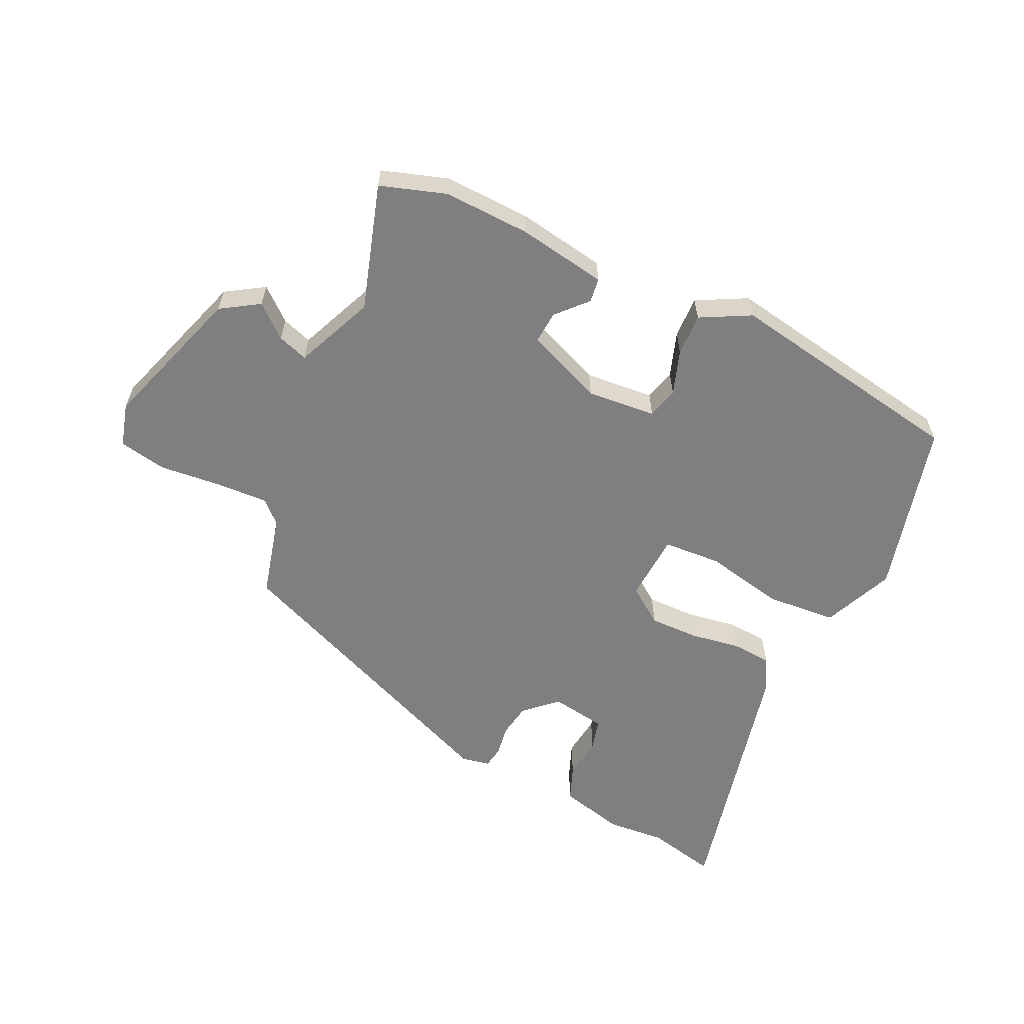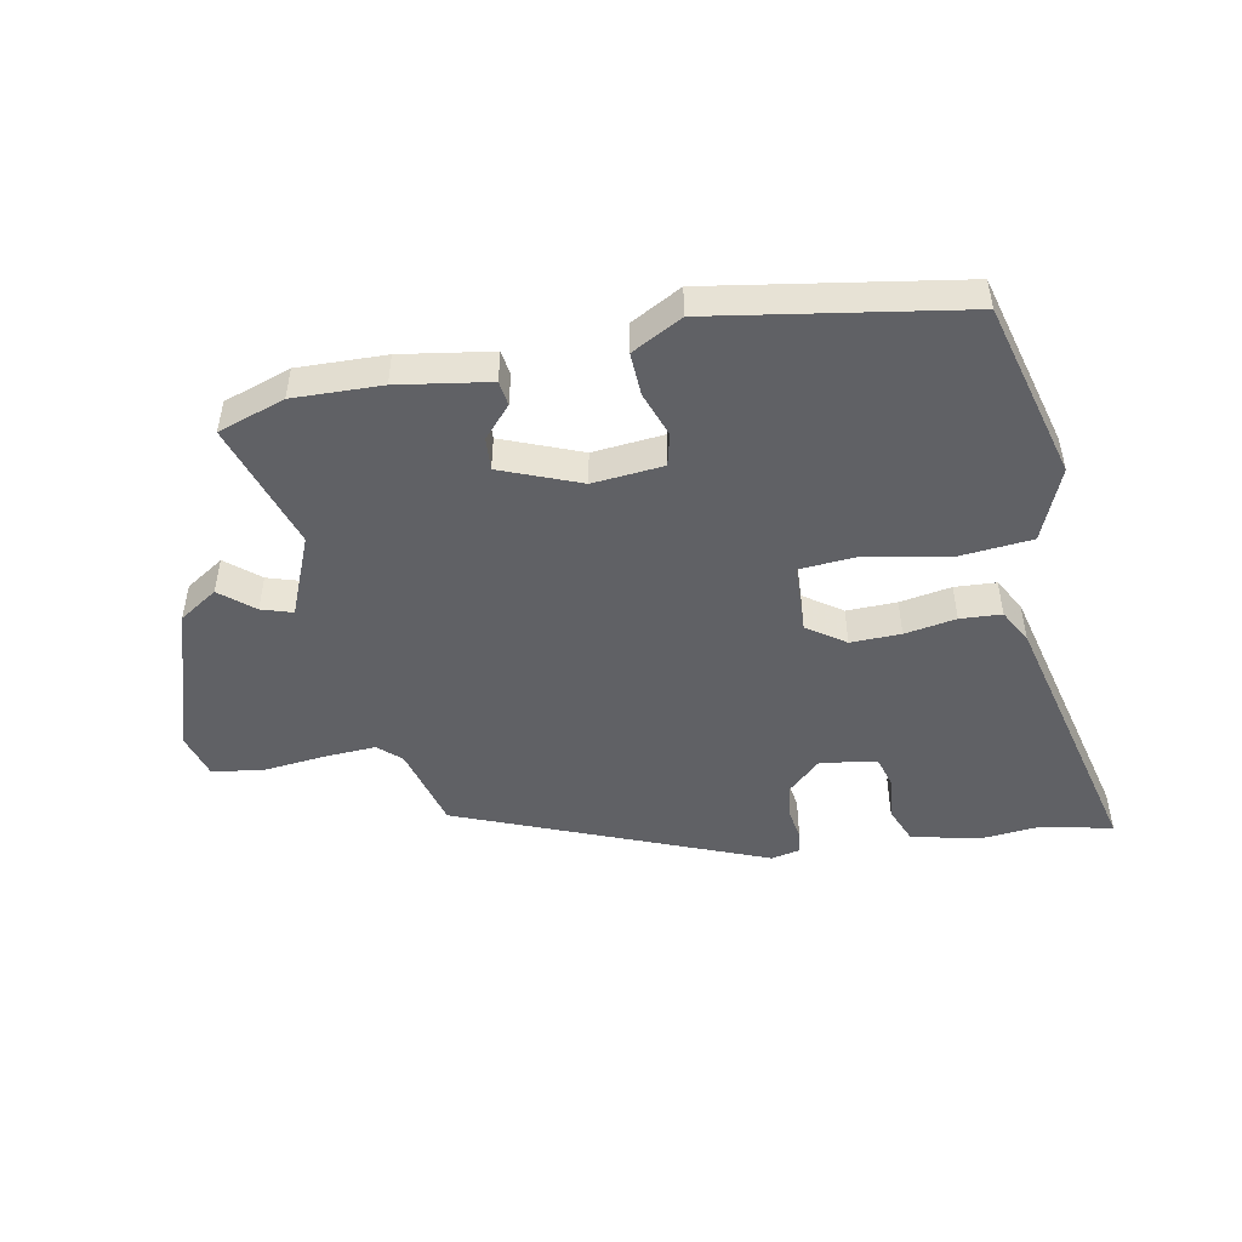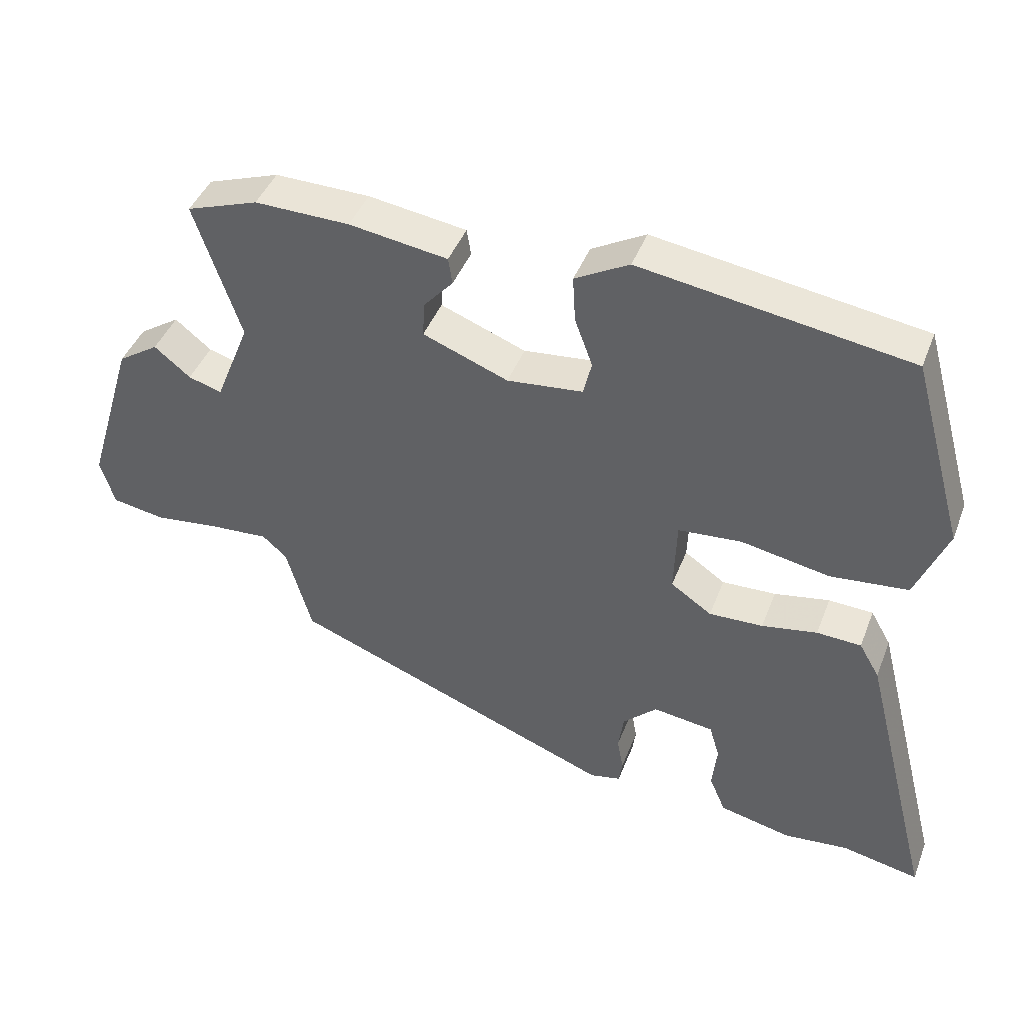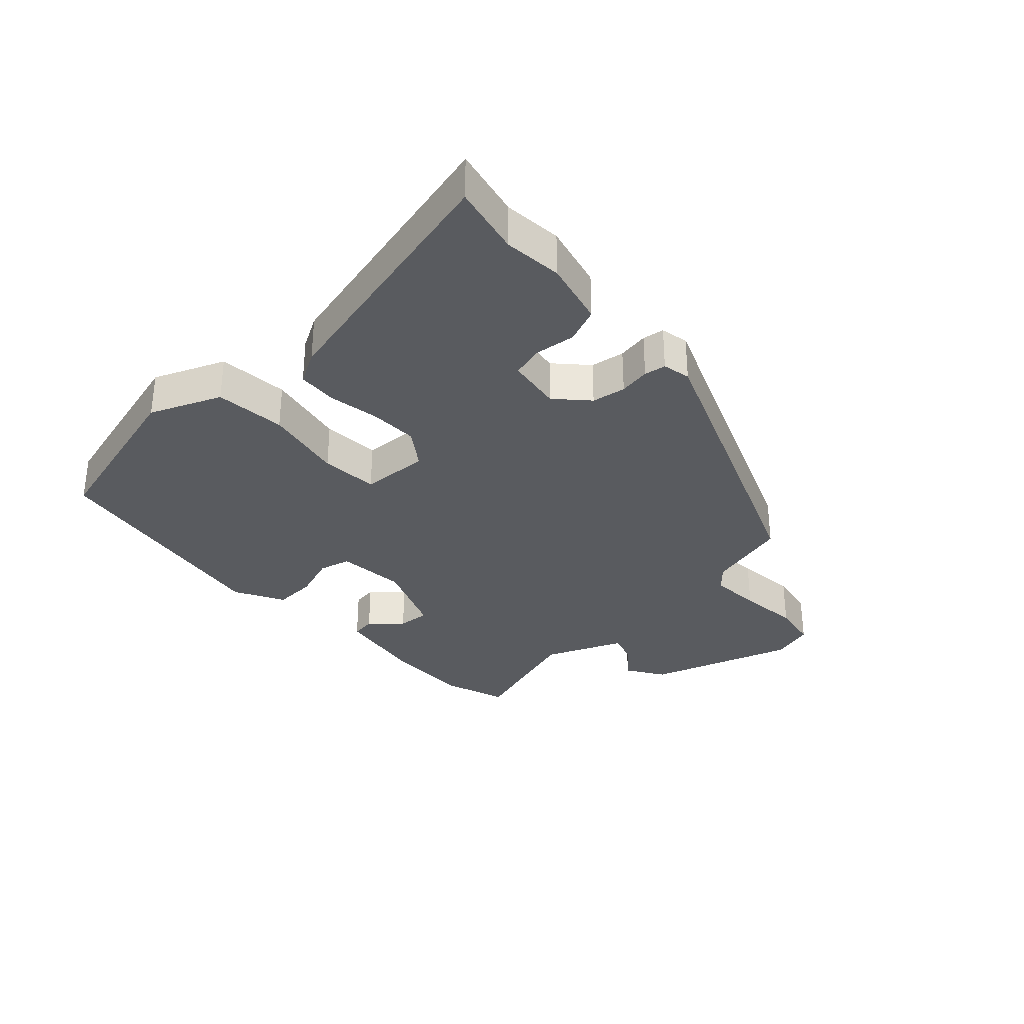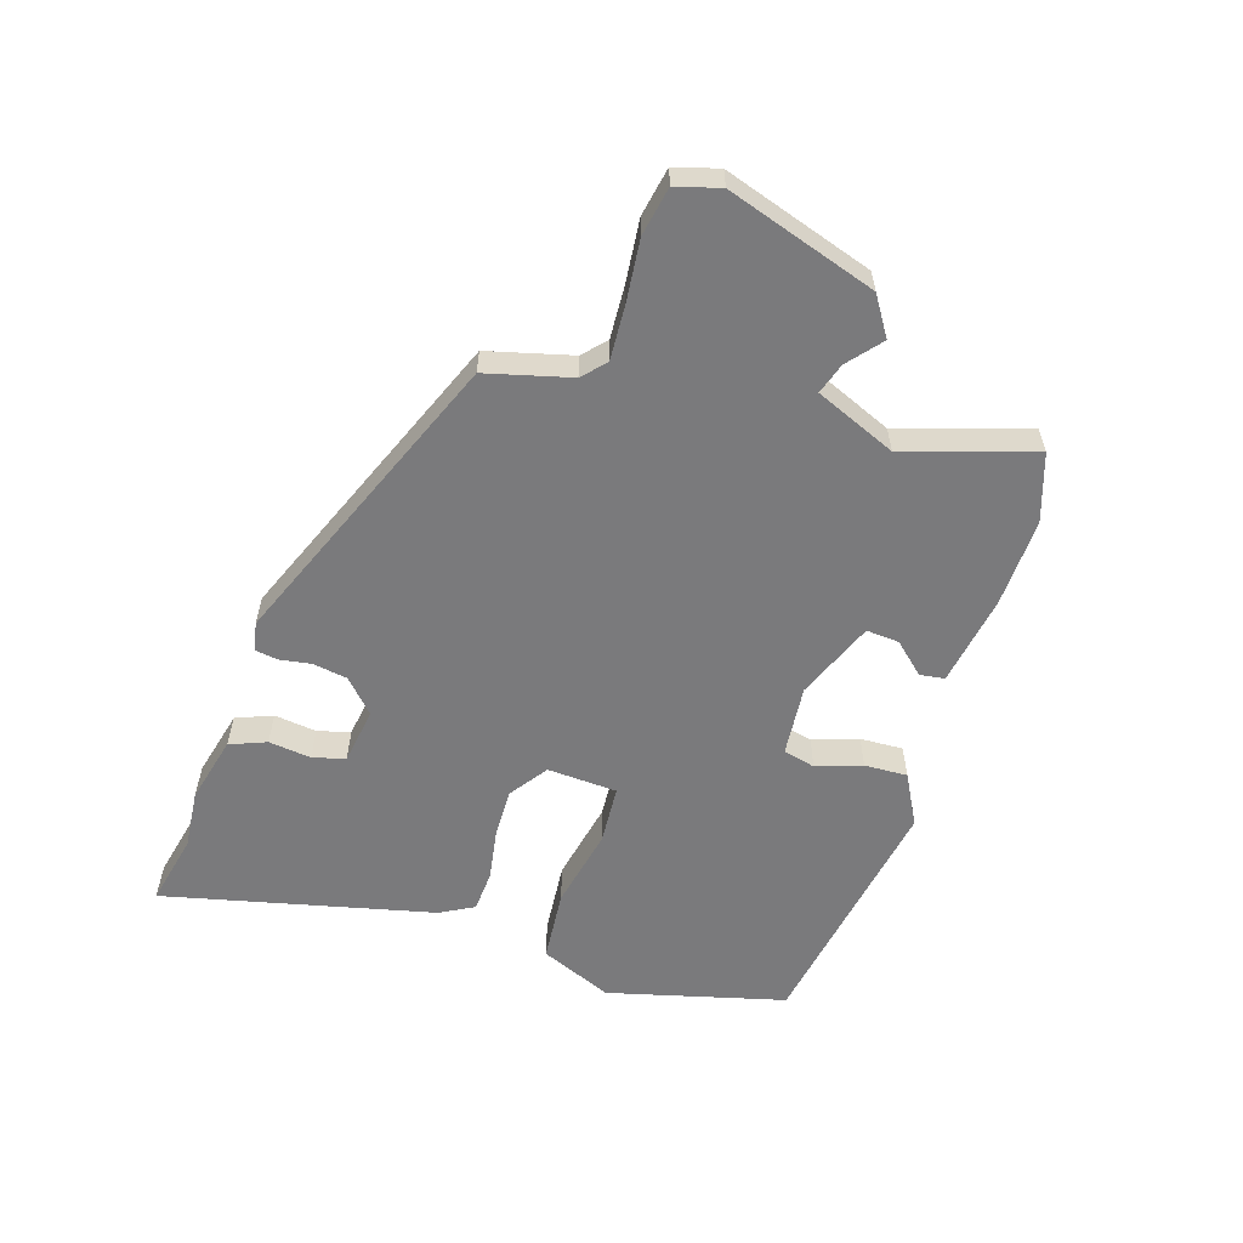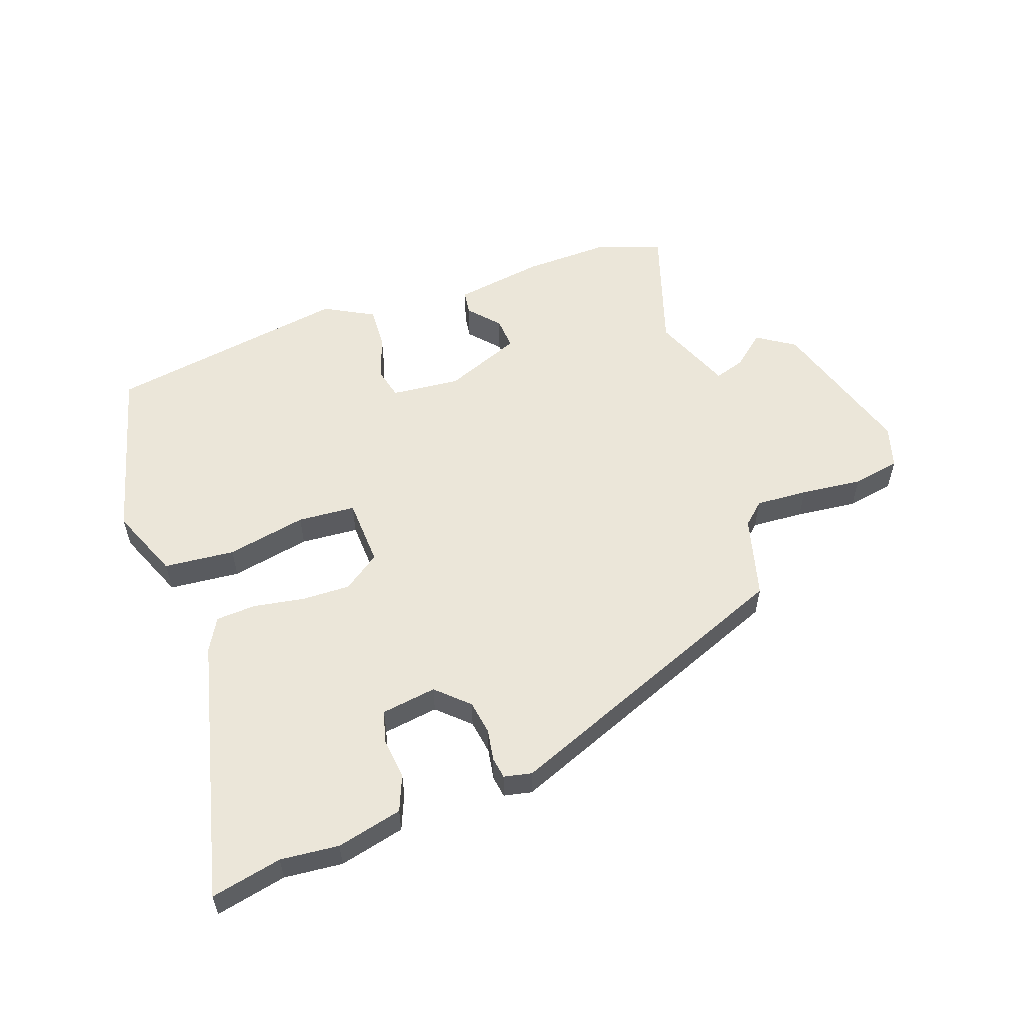
<metadata>
{"format":"obj","ext":"obj","renderer":"f3d","projection":"perspective","resolution":1024,"background":"white","views":[{"elev":-59.9,"azim":-26.6,"up":"+Y"},{"elev":-48.5,"azim":10.2,"up":"+Y"},{"elev":43.2,"azim":20.3,"up":"+Z"},{"elev":-32.3,"azim":132.0,"up":"+Y"},{"elev":-58.2,"azim":-108.7,"up":"+Y"},{"elev":56.2,"azim":159.8,"up":"+Y"}]}
</metadata>
<code>
v -0.577 0.07 0.473
v -0.472 0.07 0.51
v -0.333 0.07 0.508
v -0.189 0.07 0.487
v -0.183 0.07 0.448
v -0.226 0.07 0.399
v -0.229 0.07 0.347
v -0.104 0.07 0.299
v 0.007 0.07 0.311
v 0.019 0.07 0.362
v -0.007 0.07 0.433
v -0.011 0.07 0.501
v 0.068 0.07 0.545
v 0.46 0.07 0.486
v 0.538 0.07 0.208
v 0.492 0.07 0.093
v 0.378 0.07 0.081
v 0.249 0.07 0.105
v 0.156 0.07 0.097
v 0.152 0.07 -0.013
v 0.212 0.07 -0.054
v 0.291 0.07 -0.051
v 0.372 0.07 -0.036
v 0.437 0.07 -0.039
v 0.467 0.07 -0.091
v 0.575 0.07 -0.515
v 0.461 0.07 -0.492
v 0.367 0.07 -0.502
v 0.261 0.07 -0.478
v 0.237 0.07 -0.421
v 0.244 0.07 -0.354
v 0.229 0.07 -0.303
v 0.14 0.07 -0.291
v 0.09 0.07 -0.339
v 0.082 0.07 -0.394
v 0.091 0.07 -0.444
v 0.086 0.07 -0.479
v 0.041 0.07 -0.489
v -0.441 0.07 -0.303
v -0.478 0.07 -0.171
v -0.514 0.07 -0.139
v -0.598 0.07 -0.145
v -0.697 0.07 -0.157
v -0.774 0.07 -0.144
v -0.795 0.07 -0.075
v -0.723 0.07 0.162
v -0.663 0.07 0.202
v -0.61 0.07 0.159
v -0.561 0.07 0.144
v -0.51 0.07 0.272
v -0.577 0 0.473
v -0.472 0 0.51
v -0.333 0 0.508
v -0.189 0 0.487
v -0.183 0 0.448
v -0.226 0 0.399
v -0.229 0 0.347
v -0.104 0 0.299
v 0.007 0 0.311
v 0.019 0 0.362
v -0.007 0 0.433
v -0.011 0 0.501
v 0.068 0 0.545
v 0.46 0 0.486
v 0.538 0 0.208
v 0.492 0 0.093
v 0.378 0 0.081
v 0.249 0 0.105
v 0.156 0 0.097
v 0.152 0 -0.013
v 0.212 0 -0.054
v 0.291 0 -0.051
v 0.372 0 -0.036
v 0.437 0 -0.039
v 0.467 0 -0.091
v 0.575 0 -0.515
v 0.461 0 -0.492
v 0.367 0 -0.502
v 0.261 0 -0.478
v 0.237 0 -0.421
v 0.244 0 -0.354
v 0.229 0 -0.303
v 0.14 0 -0.291
v 0.09 0 -0.339
v 0.082 0 -0.394
v 0.091 0 -0.444
v 0.086 0 -0.479
v 0.041 0 -0.489
v -0.441 0 -0.303
v -0.478 0 -0.171
v -0.514 0 -0.139
v -0.598 0 -0.145
v -0.697 0 -0.157
v -0.774 0 -0.144
v -0.795 0 -0.075
v -0.723 0 0.162
v -0.663 0 0.202
v -0.61 0 0.159
v -0.561 0 0.144
v -0.51 0 0.272
f 46 47 48
f 45 46 48
f 44 45 48
f 43 44 48
f 42 43 48
f 41 42 48 49
f 40 41 49 50
f 39 40 50
f 38 39 50
f 37 38 50
f 36 37 50
f 35 36 50
f 29 30 31
f 28 29 31
f 27 28 31
f 27 31 32
f 26 27 32
f 25 26 32
f 24 25 32
f 23 24 32
f 22 23 32
f 21 22 32 33
f 16 17 18
f 15 16 18
f 14 15 18
f 13 14 18
f 12 13 18
f 11 12 18
f 10 11 18
f 9 10 18 19
f 8 9 19 20
f 4 5 6
f 3 4 6
f 2 3 6
f 1 2 6
f 50 1 6
f 50 6 7
f 50 7 8
f 35 50 8
f 34 35 8
f 20 21 33 34
f 8 20 34
f 98 97 96
f 98 96 95
f 98 95 94
f 98 94 93
f 98 93 92
f 99 98 92 91
f 100 99 91 90
f 100 90 89
f 100 89 88
f 100 88 87
f 100 87 86
f 100 86 85
f 81 80 79
f 81 79 78
f 81 78 77
f 82 81 77
f 82 77 76
f 82 76 75
f 82 75 74
f 82 74 73
f 82 73 72
f 83 82 72 71
f 68 67 66
f 68 66 65
f 68 65 64
f 68 64 63
f 68 63 62
f 68 62 61
f 68 61 60
f 69 68 60 59
f 70 69 59 58
f 56 55 54
f 56 54 53
f 56 53 52
f 56 52 51
f 56 51 100
f 57 56 100
f 58 57 100
f 58 100 85
f 58 85 84
f 84 83 71 70
f 84 70 58
f 1 51 52 2
f 2 52 53 3
f 3 53 54 4
f 4 54 55 5
f 5 55 56 6
f 6 56 57 7
f 7 57 58 8
f 8 58 59 9
f 9 59 60 10
f 10 60 61 11
f 11 61 62 12
f 12 62 63 13
f 13 63 64 14
f 14 64 65 15
f 15 65 66 16
f 16 66 67 17
f 17 67 68 18
f 18 68 69 19
f 19 69 70 20
f 20 70 71 21
f 21 71 72 22
f 22 72 73 23
f 23 73 74 24
f 24 74 75 25
f 25 75 76 26
f 26 76 77 27
f 27 77 78 28
f 28 78 79 29
f 29 79 80 30
f 30 80 81 31
f 31 81 82 32
f 32 82 83 33
f 33 83 84 34
f 34 84 85 35
f 35 85 86 36
f 36 86 87 37
f 37 87 88 38
f 38 88 89 39
f 39 89 90 40
f 40 90 91 41
f 41 91 92 42
f 42 92 93 43
f 43 93 94 44
f 44 94 95 45
f 45 95 96 46
f 46 96 97 47
f 47 97 98 48
f 48 98 99 49
f 49 99 100 50
f 50 100 51 1

</code>
